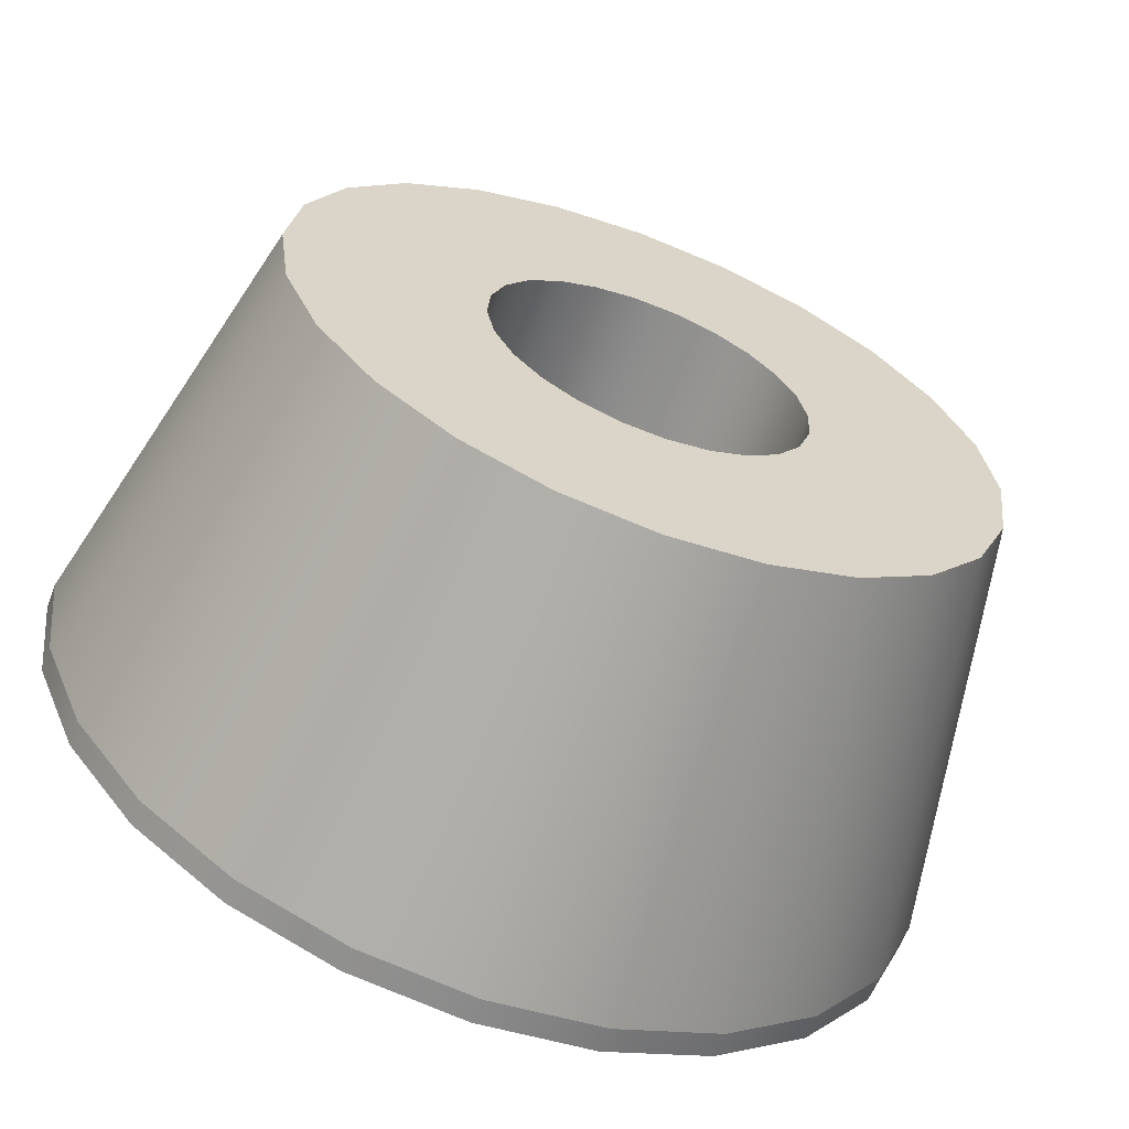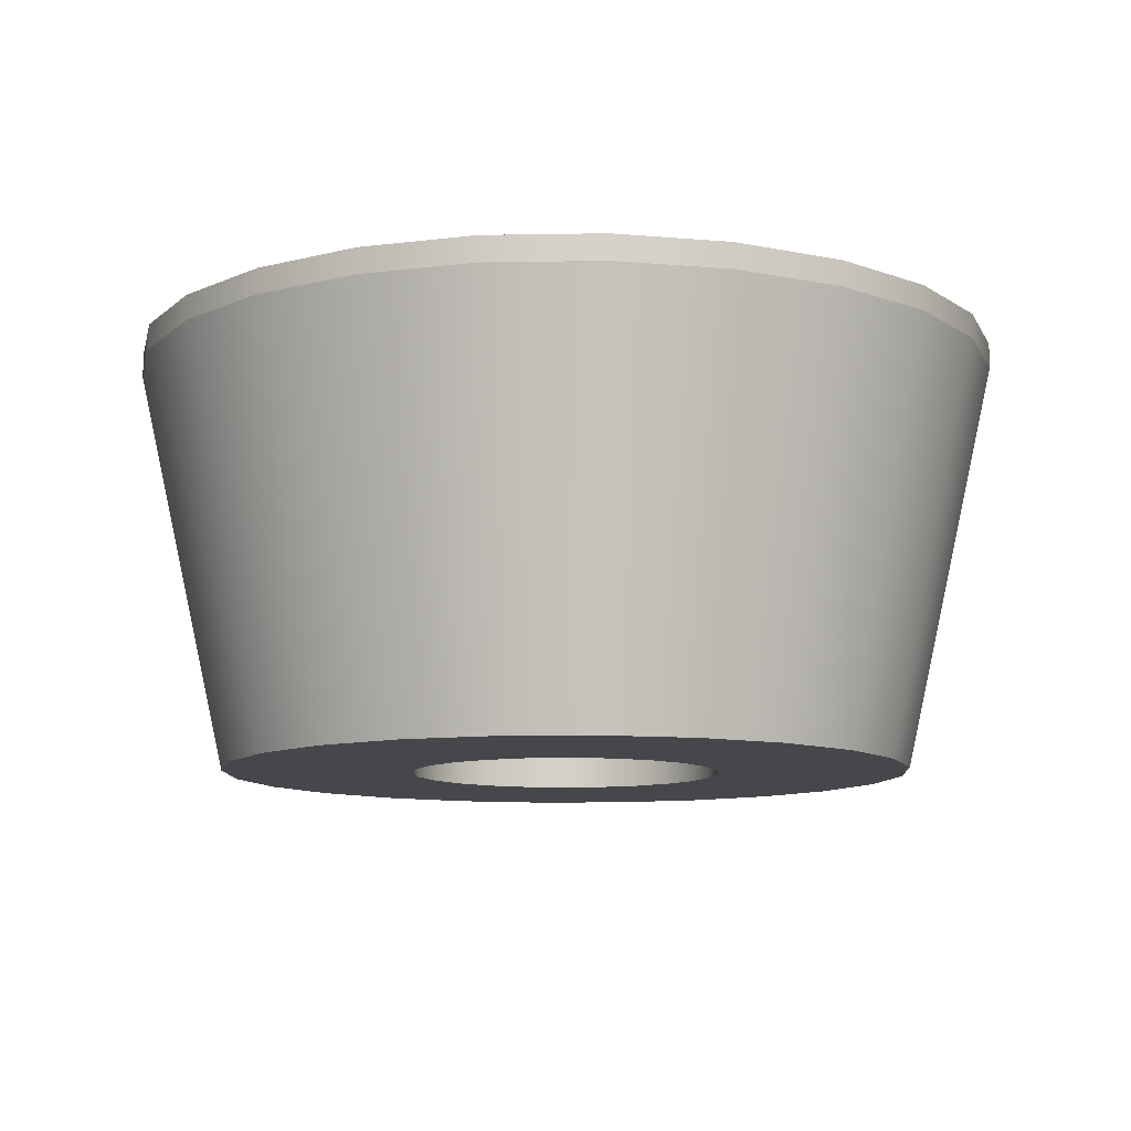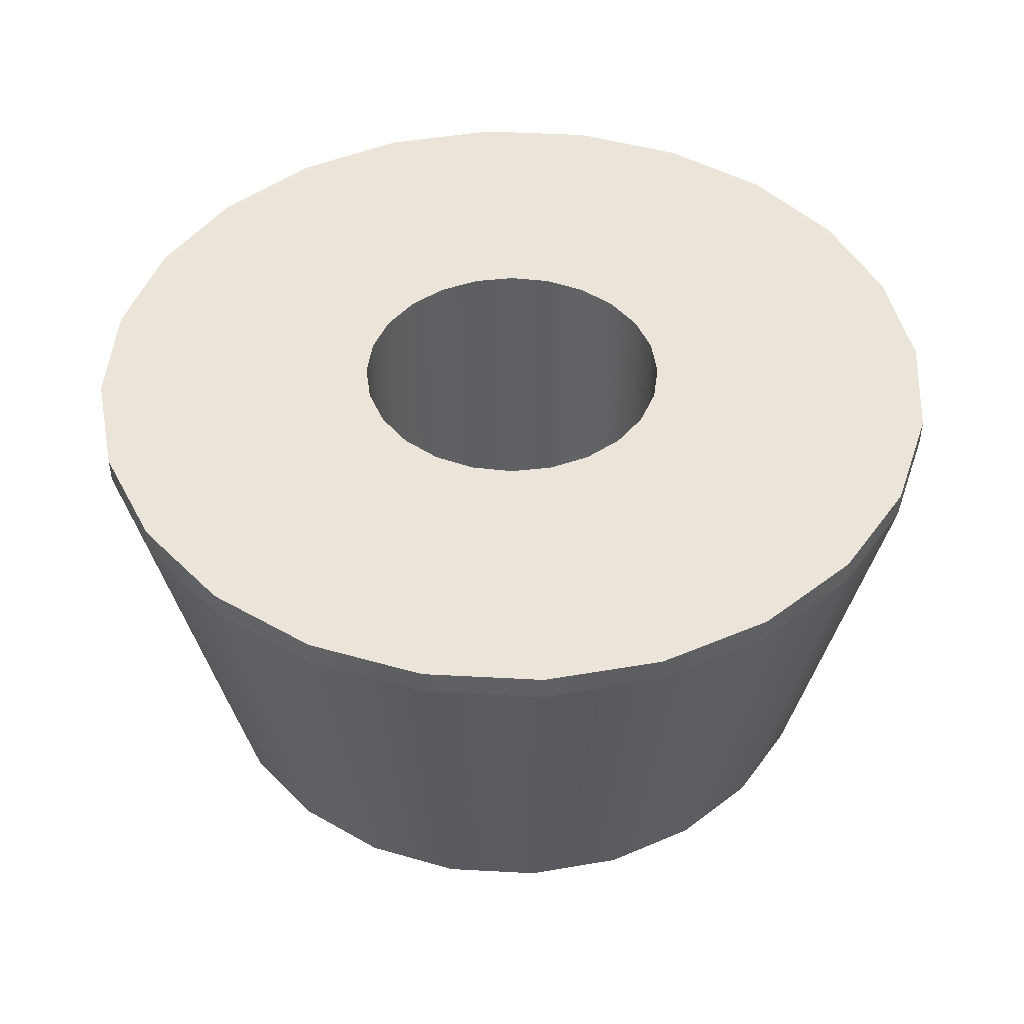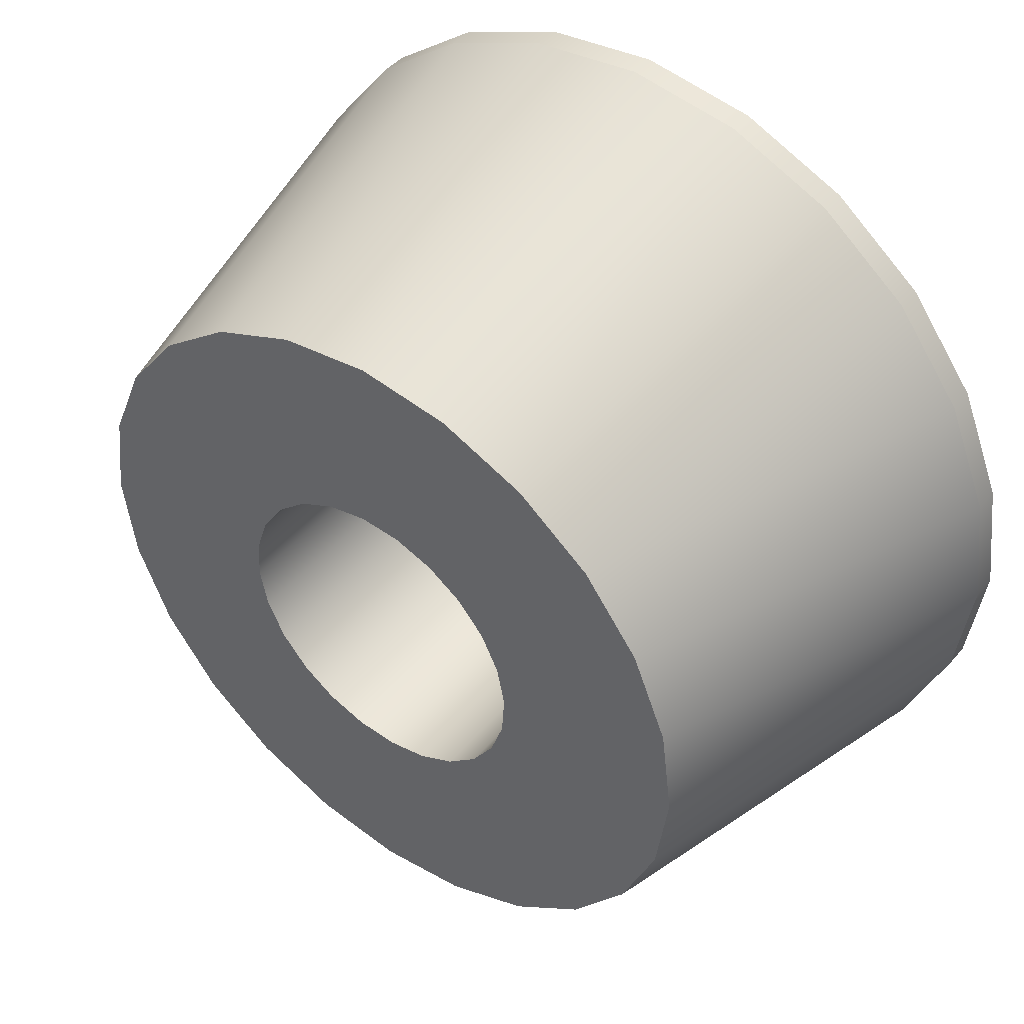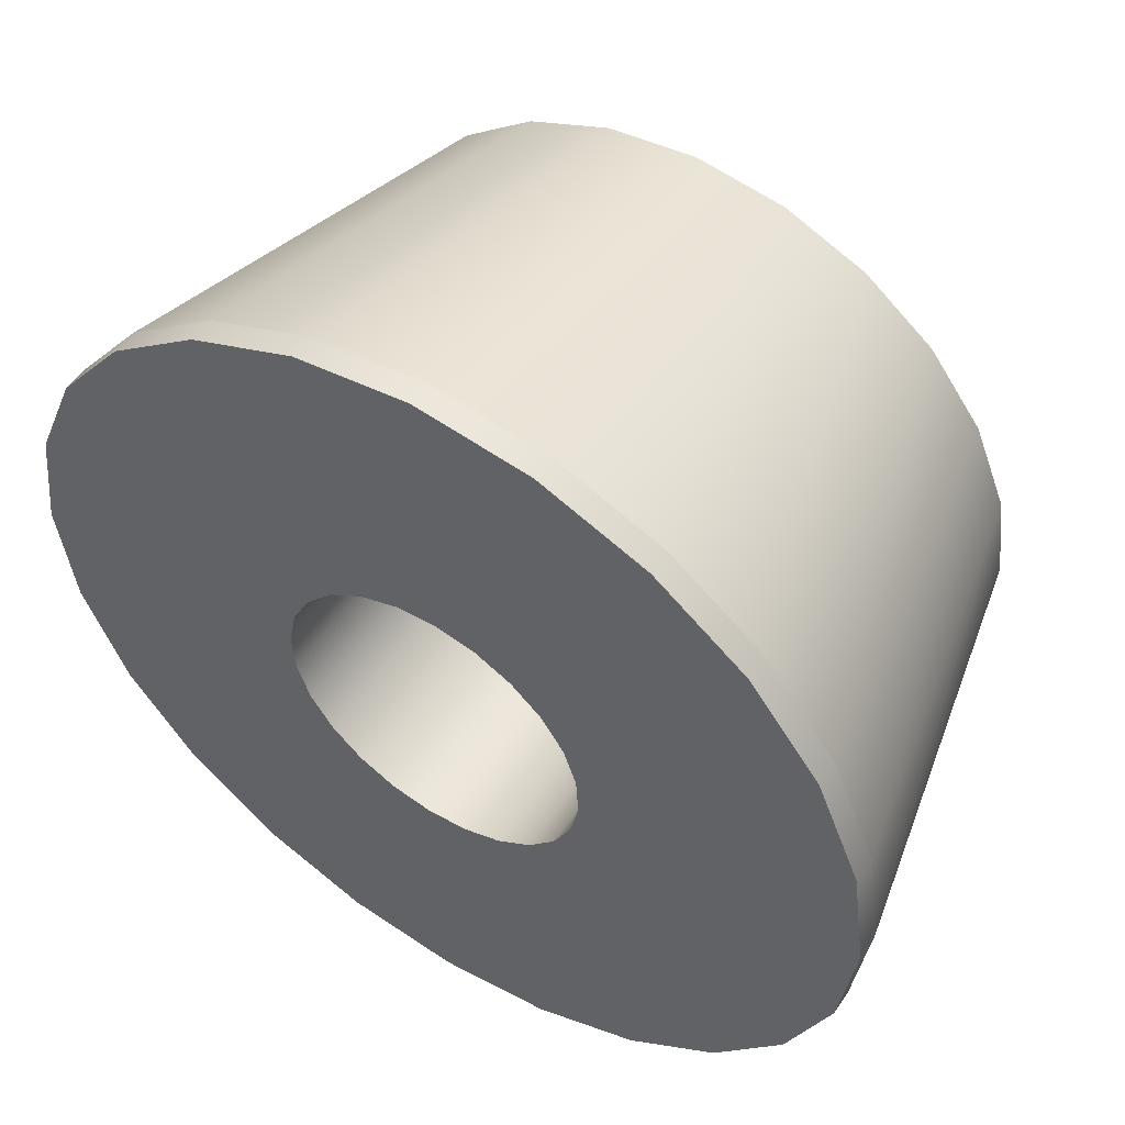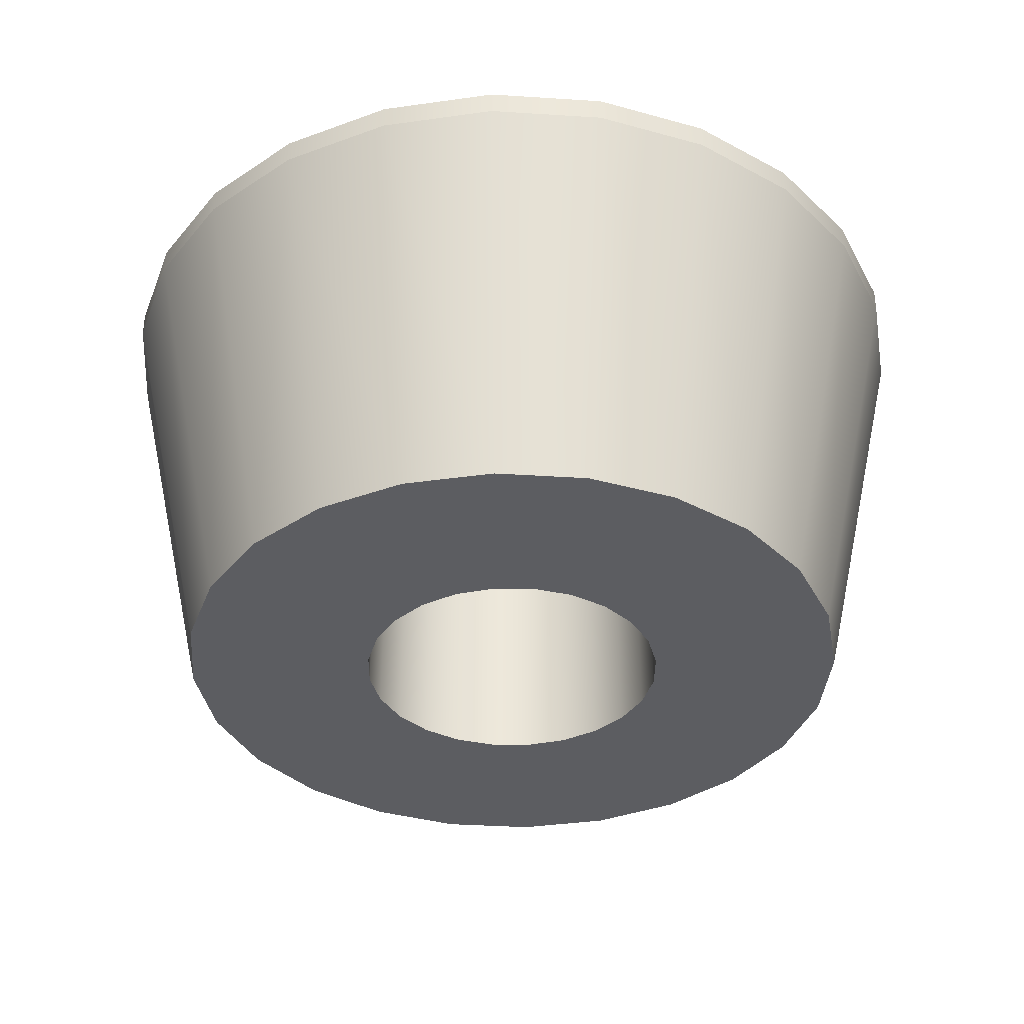
<metadata>
{"format":"obj","ext":"obj","renderer":"f3d","projection":"perspective","resolution":1024,"background":"white","views":[{"elev":-63.3,"azim":-20.9,"up":"+Z"},{"elev":-10.4,"azim":175.1,"up":"+Y"},{"elev":45.0,"azim":116.1,"up":"+Y"},{"elev":45.1,"azim":37.5,"up":"+Z"},{"elev":52.7,"azim":-147.1,"up":"+Z"},{"elev":-37.0,"azim":-57.2,"up":"+Y"}]}
</metadata>
<code>
v  0.0207 0.01904 -0.0126
v  0.0189 0 -0.01249
v  0.0207 0 -0.0126
v  0.0189 0.01904 -0.01249
v  0.02241 0.01904 -0.01317
v  0.01714 0 -0.01285
v  0.01714 0.01904 -0.01285
v  0.01552 0 -0.01365
v  0.01552 0.01904 -0.01365
v  0.01417 0 -0.01484
v  0.01417 0.01904 -0.01484
v  0.01317 0.01904 -0.01634
v  0.01317 0 -0.01634
v  0.0126 0.01904 -0.01805
v  0.0126 0 -0.01805
v  0.01249 0.01904 -0.01985
v  0.01249 0 -0.01985
v  0.01285 0.01904 -0.02161
v  0.01285 0 -0.02161
v  0.01365 0.01904 -0.02323
v  0.01365 0 -0.02323
v  0.01484 0.01904 -0.02458
v  0.01484 0 -0.02458
v  0.01634 0 -0.02558
v  0.01634 0.01904 -0.02558
v  0.01805 0 -0.02615
v  0.01805 0.01904 -0.02615
v  0.01985 0 -0.02626
v  0.01985 0.01904 -0.02626
v  0.02161 0 -0.02591
v  0.02161 0.01904 -0.02591
v  0.02323 0 -0.0251
v  0.02323 0.01904 -0.0251
v  0.02458 0 -0.02391
v  0.02458 0.01904 -0.02391
v  0.02558 0.01904 -0.02241
v  0.02558 0 -0.02241
v  0.02615 0.01904 -0.0207
v  0.02615 0 -0.0207
v  0.02626 0.01904 -0.0189
v  0.02626 0 -0.0189
v  0.02591 0.01904 -0.01714
v  0.02591 0 -0.01714
v  0.0251 0.01904 -0.01552
v  0.0251 0 -0.01552
v  0.02391 0.01904 -0.01417
v  0.02391 0 -0.01417
v  0.02241 0 -0.01317
v  0.004532 0 -0.0154
v  0 0.01794 -0.01938
v  0.0006602 0.01794 -0.01436
v  0.004009 0 -0.01938
v  0.006067 0 -0.01169
v  0.004532 0 -0.02335
v  0.0006602 0.01794 -0.02439
v  0.006067 0 -0.02706
v  0.002596 0.01794 -0.02906
v  0.008509 0 -0.03024
v  0.005675 0.01794 -0.03308
v  0.009688 0.01794 -0.03616
v  0.01169 0 -0.03268
v  0.01436 0.01794 -0.03809
v  0.0154 0 -0.03422
v  0.01938 0.01794 -0.03875
v  0.01938 0 -0.03474
v  0.02439 0.01794 -0.03809
v  0.02335 0 -0.03422
v  0.02906 0.01794 -0.03616
v  0.02706 0 -0.03268
v  0.03308 0.01794 -0.03308
v  0.03024 0 -0.03024
v  0.03616 0.01794 -0.02906
v  0.03268 0 -0.02706
v  0.03809 0.01794 -0.02439
v  0.03422 0 -0.02335
v  0.03875 0.01794 -0.01938
v  0.03474 0 -0.01938
v  0.03422 0 -0.0154
v  0.03809 0.01794 -0.01436
v  0.03268 0 -0.01169
v  0.03616 0.01794 -0.009688
v  0.03024 0 -0.008509
v  0.03308 0.01794 -0.005675
v  0.02906 0.01794 -0.002596
v  0.02706 0 -0.006067
v  0.02439 0.01794 -0.0006602
v  0.02335 0 -0.004532
v  0.01938 0.01794 0
v  0.01938 0 -0.004009
v  0.01436 0.01794 -0.0006602
v  0.0154 0 -0.004532
v  0.009688 0.01794 -0.002596
v  0.01169 0 -0.006067
v  0.005675 0.01794 -0.005675
v  0.008509 0 -0.008509
v  0.002596 0.01794 -0.009688
v  0.0006602 0.01904 -0.01436
v  0 0.01904 -0.01938
v  0.002596 0.01904 -0.009688
v  0.005675 0.01904 -0.005675
v  0.009688 0.01904 -0.002596
v  0.01436 0.01904 -0.0006602
v  0.01938 0.01904 0
v  0.02439 0.01904 -0.0006602
v  0.02906 0.01904 -0.002596
v  0.03308 0.01904 -0.005675
v  0.03616 0.01904 -0.009688
v  0.03809 0.01904 -0.01436
v  0.03875 0.01904 -0.01938
v  0.03809 0.01904 -0.02439
v  0.03616 0.01904 -0.02906
v  0.03308 0.01904 -0.03308
v  0.02906 0.01904 -0.03616
v  0.02439 0.01904 -0.03809
v  0.01938 0.01904 -0.03875
v  0.01436 0.01904 -0.03809
v  0.009688 0.01904 -0.03616
v  0.005675 0.01904 -0.03308
v  0.002596 0.01904 -0.02906
v  0.0006602 0.01904 -0.02439
g rubber_stopper
f 1 2 3
f 2 1 4
f 3 5 1
f 4 6 2
f 6 4 7
f 7 8 6
f 8 7 9
f 9 10 8
f 10 9 11
f 12 10 11
f 10 12 13
f 14 13 12
f 13 14 15
f 16 15 14
f 15 16 17
f 18 17 16
f 17 18 19
f 20 19 18
f 19 20 21
f 22 21 20
f 21 22 23
f 22 24 23
f 24 22 25
f 25 26 24
f 26 25 27
f 27 28 26
f 28 27 29
f 29 30 28
f 30 29 31
f 31 32 30
f 32 31 33
f 33 34 32
f 34 33 35
f 34 36 37
f 36 34 35
f 38 37 36
f 37 38 39
f 40 39 38
f 39 40 41
f 42 41 40
f 41 42 43
f 44 43 42
f 43 44 45
f 46 45 44
f 45 46 47
f 46 48 47
f 48 46 5
f 5 3 48
f 49 50 51
f 50 49 52
f 51 53 49
f 54 50 52
f 50 54 55
f 56 55 54
f 55 56 57
f 58 57 56
f 57 58 59
f 60 58 61
f 58 60 59
f 61 62 60
f 62 61 63
f 63 64 62
f 64 63 65
f 65 66 64
f 66 65 67
f 67 68 66
f 68 67 69
f 69 70 68
f 70 69 71
f 71 72 70
f 72 71 73
f 73 74 72
f 74 73 75
f 75 76 74
f 76 75 77
f 76 78 79
f 78 76 77
f 80 79 78
f 79 80 81
f 82 81 80
f 81 82 83
f 84 82 85
f 82 84 83
f 85 86 84
f 86 85 87
f 87 88 86
f 88 87 89
f 89 90 88
f 90 89 91
f 91 92 90
f 92 91 93
f 93 94 92
f 94 93 95
f 95 96 94
f 96 95 53
f 53 51 96
f 49 54 52
f 54 49 53
f 54 53 56
f 56 53 95
f 56 95 58
f 58 95 61
f 61 95 93
f 61 93 17
f 61 19 63
f 19 61 17
f 17 93 15
f 15 93 91
f 15 91 13
f 13 91 10
f 10 91 8
f 8 91 89
f 8 89 6
f 6 89 2
f 2 89 3
f 3 89 87
f 3 87 48
f 48 87 47
f 47 87 85
f 47 85 45
f 45 85 43
f 43 85 41
f 41 85 69
f 69 85 71
f 71 85 82
f 69 39 41
f 67 34 69
f 69 34 37
f 69 37 39
f 65 28 67
f 67 28 30
f 67 30 32
f 67 32 34
f 63 24 65
f 65 24 26
f 65 26 28
f 63 19 21
f 63 21 23
f 63 23 24
f 71 82 73
f 73 82 80
f 73 80 75
f 75 80 78
f 75 78 77
f 50 97 51
f 97 50 98
f 55 98 50
f 99 51 97
f 51 99 96
f 100 96 99
f 96 100 94
f 100 92 94
f 92 100 101
f 101 90 92
f 90 101 102
f 102 88 90
f 88 102 103
f 103 86 88
f 86 103 104
f 104 84 86
f 84 104 105
f 105 83 84
f 83 105 106
f 107 83 106
f 83 107 81
f 108 81 107
f 81 108 79
f 109 79 108
f 79 109 76
f 110 76 109
f 76 110 74
f 111 74 110
f 74 111 72
f 112 72 111
f 72 112 70
f 112 68 70
f 68 112 113
f 113 66 68
f 66 113 114
f 114 64 66
f 64 114 115
f 115 62 64
f 62 115 116
f 116 60 62
f 60 116 117
f 117 59 60
f 59 117 118
f 59 119 57
f 119 59 118
f 120 57 119
f 57 120 55
f 98 55 120
f 120 97 98
f 97 120 119
f 97 119 99
f 99 119 118
f 99 118 100
f 100 118 117
f 100 117 101
f 101 117 116
f 101 116 16
f 101 14 102
f 14 101 16
f 16 116 18
f 18 116 20
f 20 116 22
f 22 116 115
f 22 115 25
f 25 115 27
f 27 115 29
f 29 115 114
f 29 114 31
f 31 114 33
f 33 114 35
f 35 114 113
f 35 113 36
f 36 113 38
f 38 113 40
f 105 40 113
f 105 113 112
f 105 42 40
f 104 44 105
f 105 44 42
f 105 112 106
f 106 112 111
f 106 111 107
f 107 111 110
f 107 110 108
f 108 110 109
f 104 46 44
f 104 5 46
f 104 1 5
f 103 4 1
f 103 1 104
f 102 9 103
f 103 9 7
f 103 7 4
f 102 14 12
f 102 12 11
f 102 11 9
g rubber_stopper
f 4 1 2
f 7 4 6
f 2 6 4
f 3 2 1
f 1 5 3
f 48 3 5
f 5 46 48
f 47 48 46
f 44 45 46
f 47 46 45
f 42 43 44
f 45 44 43
f 40 41 42
f 43 42 41
f 38 39 40
f 41 40 39
f 36 37 38
f 39 38 37
f 35 34 36
f 37 36 34
f 35 33 34
f 32 34 33
f 33 31 32
f 30 32 31
f 31 29 30
f 28 30 29
f 29 27 28
f 26 28 27
f 27 25 26
f 24 26 25
f 25 22 24
f 23 24 22
f 23 22 21
f 20 21 22
f 21 20 19
f 18 19 20
f 19 18 17
f 16 17 18
f 17 16 15
f 14 15 16
f 15 14 13
f 12 13 14
f 13 12 10
f 11 10 12
f 11 9 10
f 8 10 9
f 9 7 8
f 6 8 7
f 52 49 50
f 52 50 54
f 51 50 49
f 49 53 51
f 55 54 50
f 54 55 56
f 57 56 55
f 56 57 58
f 59 58 57
f 59 60 58
f 61 58 60
f 60 62 61
f 63 61 62
f 62 64 63
f 65 63 64
f 64 66 65
f 67 65 66
f 66 68 67
f 69 67 68
f 68 70 69
f 71 69 70
f 70 72 71
f 73 71 72
f 72 74 73
f 75 73 74
f 74 76 75
f 77 75 76
f 77 76 78
f 79 78 76
f 78 79 80
f 81 80 79
f 80 81 82
f 83 82 81
f 83 84 82
f 85 82 84
f 84 86 85
f 87 85 86
f 86 88 87
f 89 87 88
f 88 90 89
f 91 89 90
f 90 92 91
f 93 91 92
f 92 94 93
f 95 93 94
f 94 96 95
f 53 95 96
f 96 51 53
f 41 39 69
f 69 85 41
f 41 85 43
f 39 37 69
f 37 34 69
f 69 34 67
f 71 85 69
f 34 32 67
f 32 30 67
f 30 28 67
f 67 28 65
f 28 26 65
f 26 24 65
f 65 24 63
f 24 23 63
f 23 21 63
f 21 19 63
f 63 19 61
f 17 61 19
f 17 93 61
f 93 95 61
f 61 95 58
f 15 93 17
f 91 93 15
f 13 91 15
f 89 91 8
f 8 91 10
f 10 91 13
f 87 89 3
f 3 89 2
f 2 89 6
f 6 89 8
f 85 87 47
f 47 87 48
f 48 87 3
f 82 85 71
f 43 85 45
f 45 85 47
f 80 82 73
f 73 82 71
f 78 80 75
f 75 80 73
f 77 78 75
f 58 95 56
f 95 53 56
f 56 53 54
f 53 49 54
f 52 54 49
f 98 50 97
f 120 55 98
f 50 98 55
f 51 97 50
f 97 51 99
f 96 99 51
f 99 96 100
f 94 100 96
f 101 100 92
f 94 92 100
f 102 101 90
f 92 90 101
f 103 102 88
f 90 88 102
f 104 103 86
f 88 86 103
f 105 104 84
f 86 84 104
f 106 105 83
f 84 83 105
f 106 83 107
f 81 107 83
f 107 81 108
f 79 108 81
f 108 79 109
f 76 109 79
f 109 76 110
f 74 110 76
f 110 74 111
f 72 111 74
f 111 72 112
f 70 112 72
f 113 112 68
f 70 68 112
f 114 113 66
f 68 66 113
f 115 114 64
f 66 64 114
f 116 115 62
f 64 62 115
f 117 116 60
f 62 60 116
f 118 117 59
f 60 59 117
f 118 59 119
f 57 119 59
f 119 57 120
f 55 120 57
f 109 110 108
f 108 110 107
f 110 111 107
f 107 111 106
f 111 112 106
f 106 112 105
f 112 113 105
f 113 40 105
f 40 42 105
f 42 44 105
f 105 44 104
f 40 113 38
f 38 113 36
f 36 113 35
f 113 114 35
f 35 114 33
f 33 114 31
f 31 114 29
f 114 115 29
f 29 115 27
f 27 115 25
f 25 115 22
f 115 116 22
f 22 116 20
f 20 116 18
f 18 116 16
f 16 116 101
f 116 117 101
f 16 101 14
f 102 14 101
f 101 117 100
f 117 118 100
f 100 118 99
f 118 119 99
f 99 119 97
f 119 120 97
f 98 97 120
f 12 14 102
f 11 12 102
f 9 11 102
f 7 9 103
f 103 9 102
f 4 7 103
f 104 1 103
f 1 4 103
f 44 46 104
f 46 5 104
f 5 1 104

</code>
